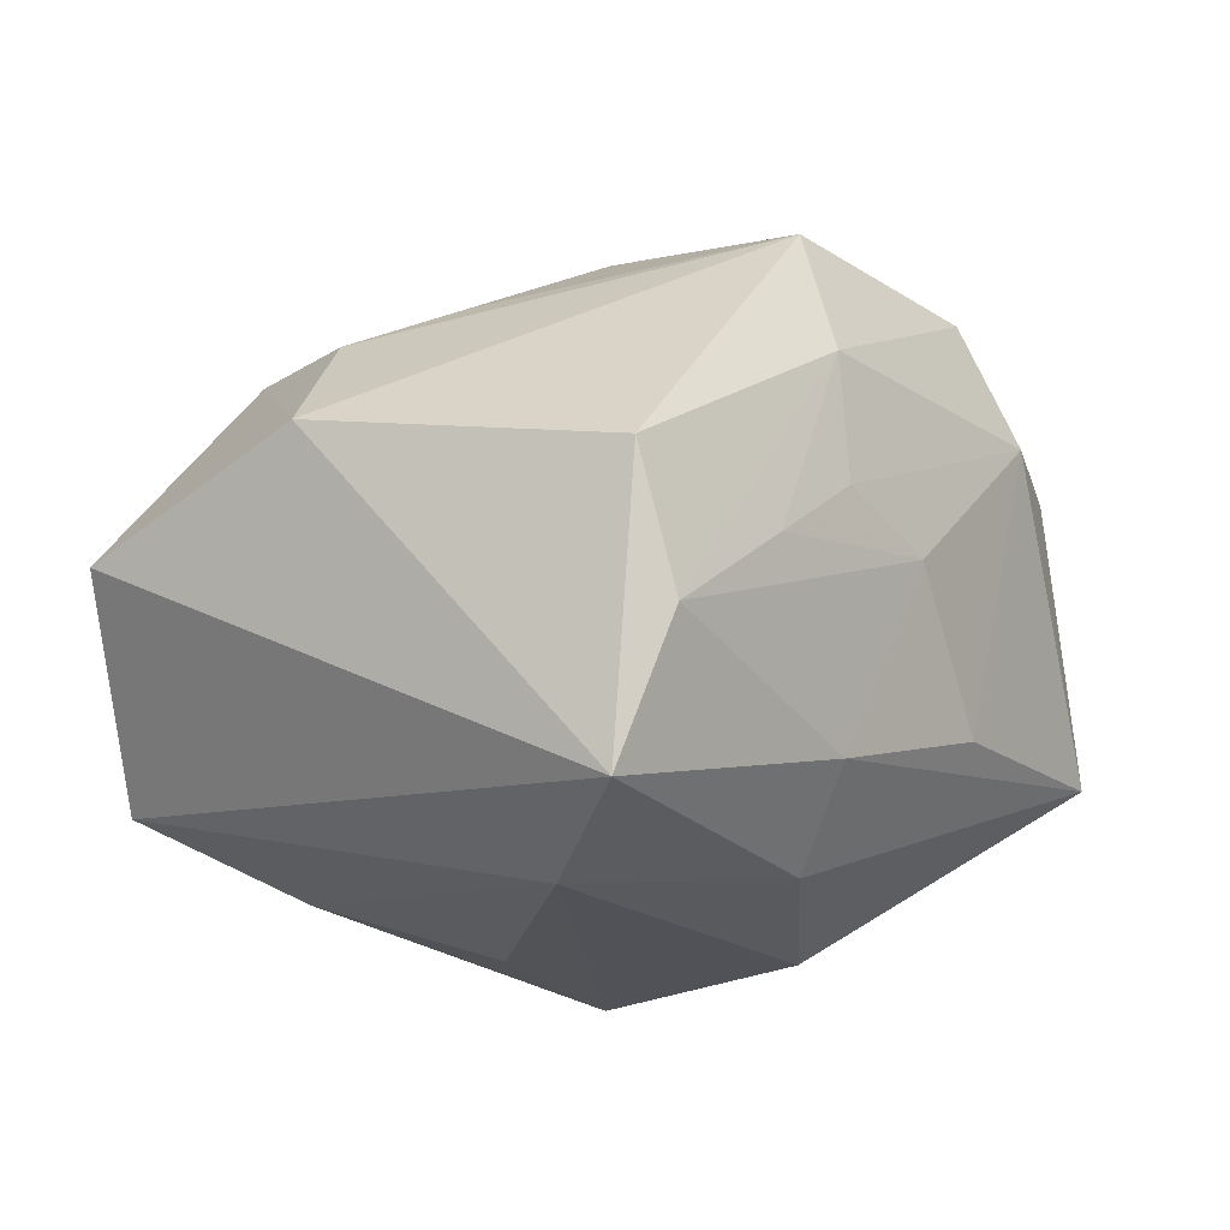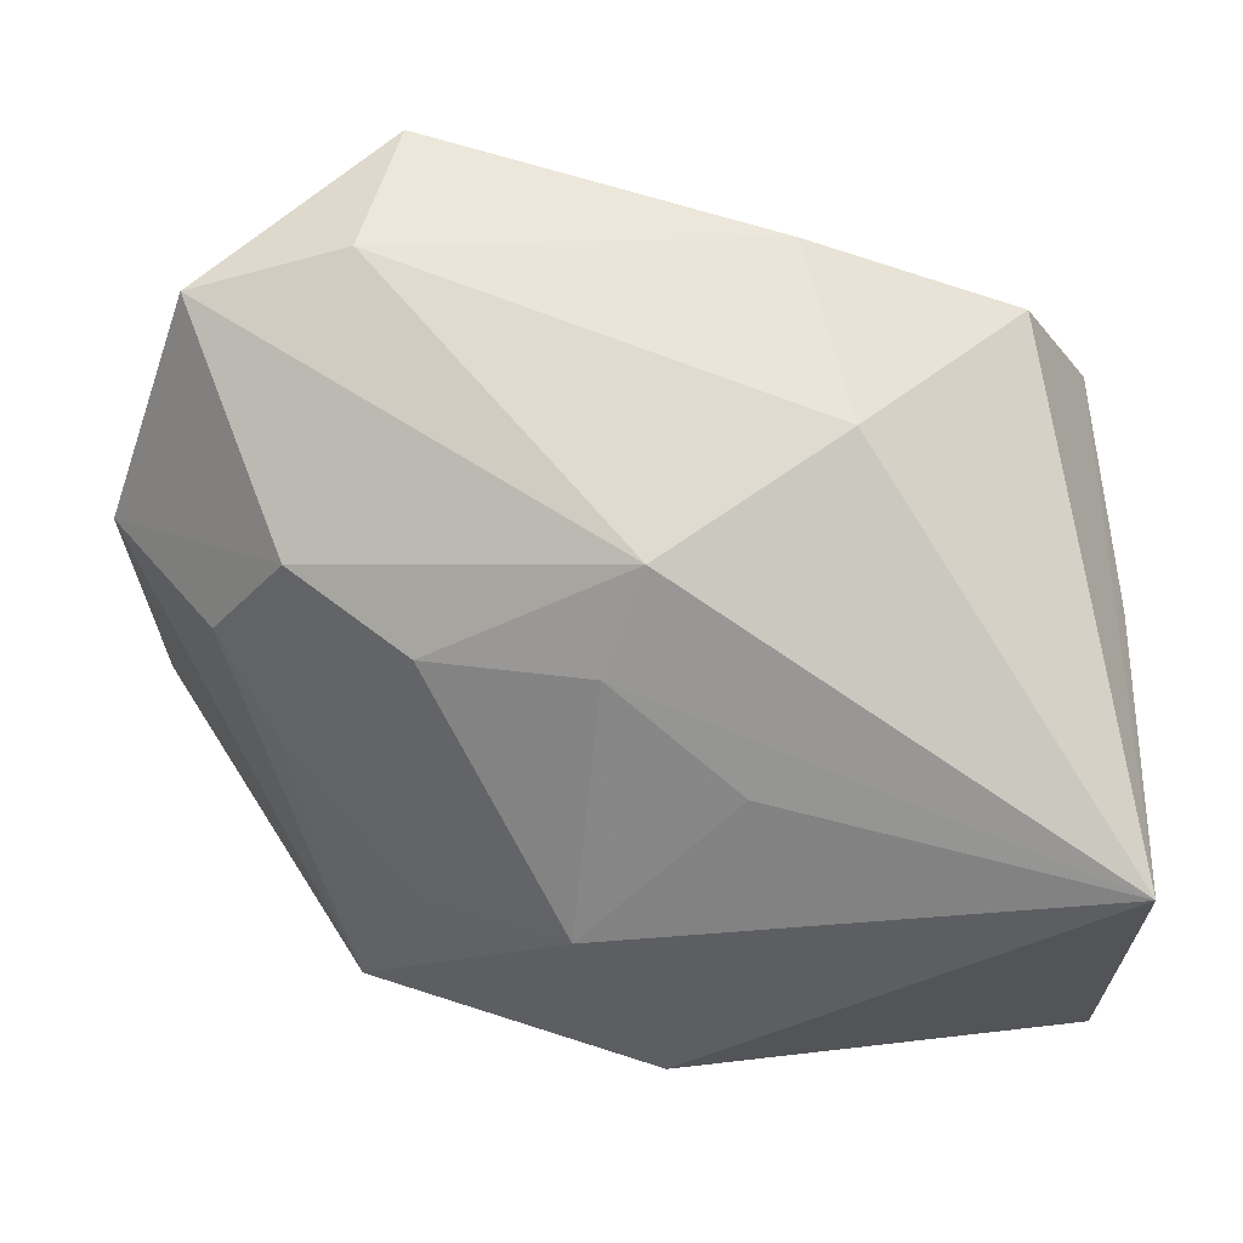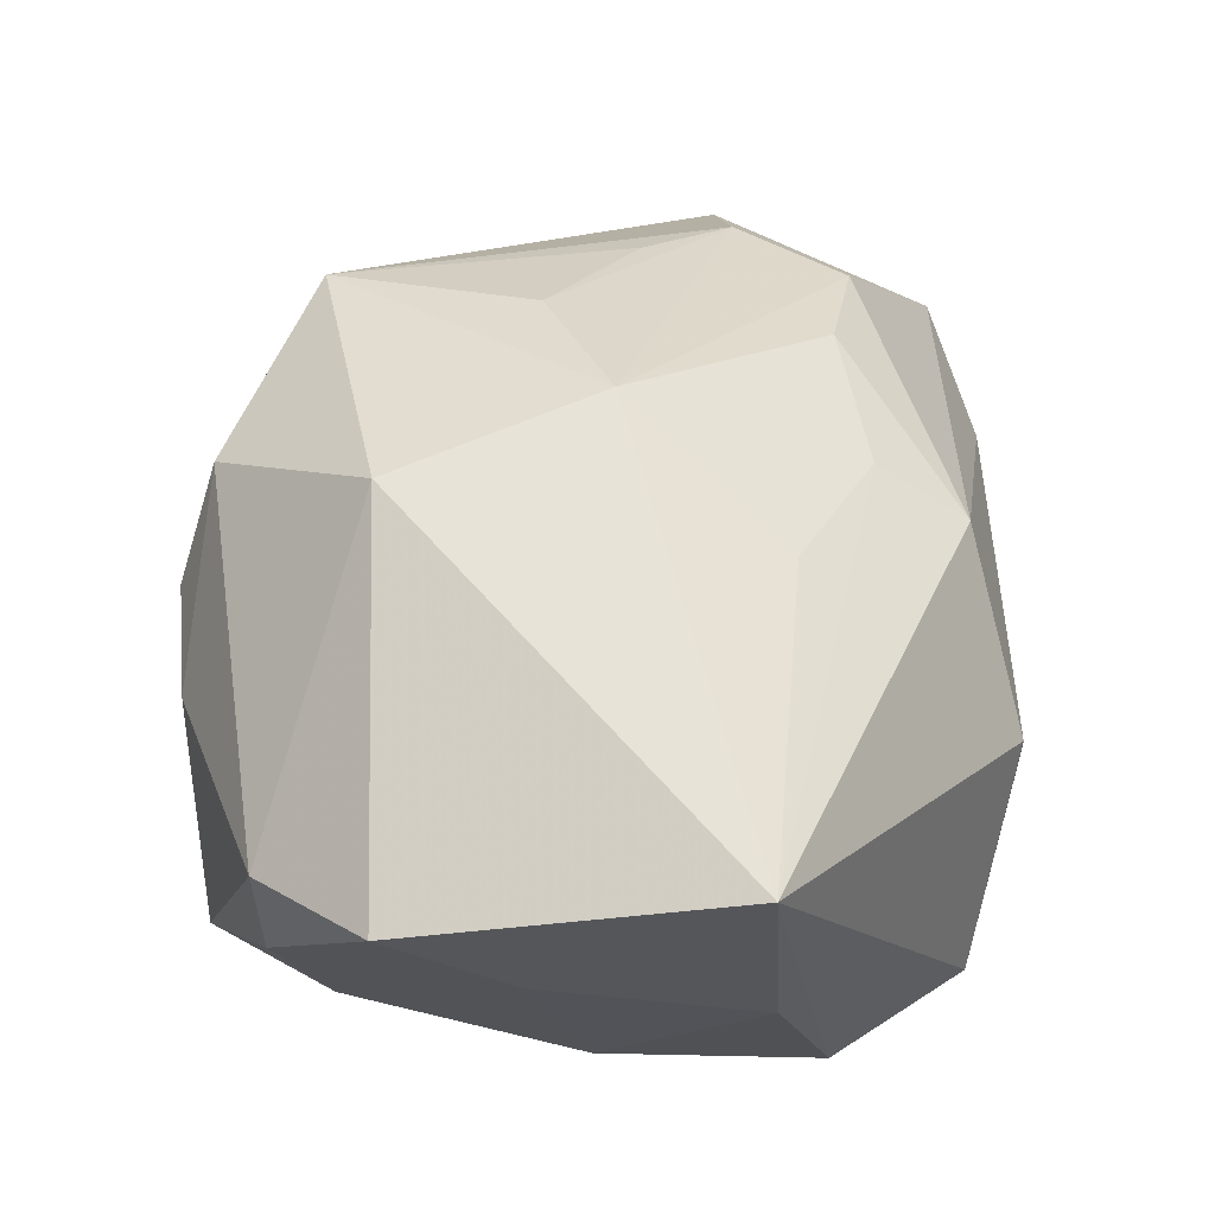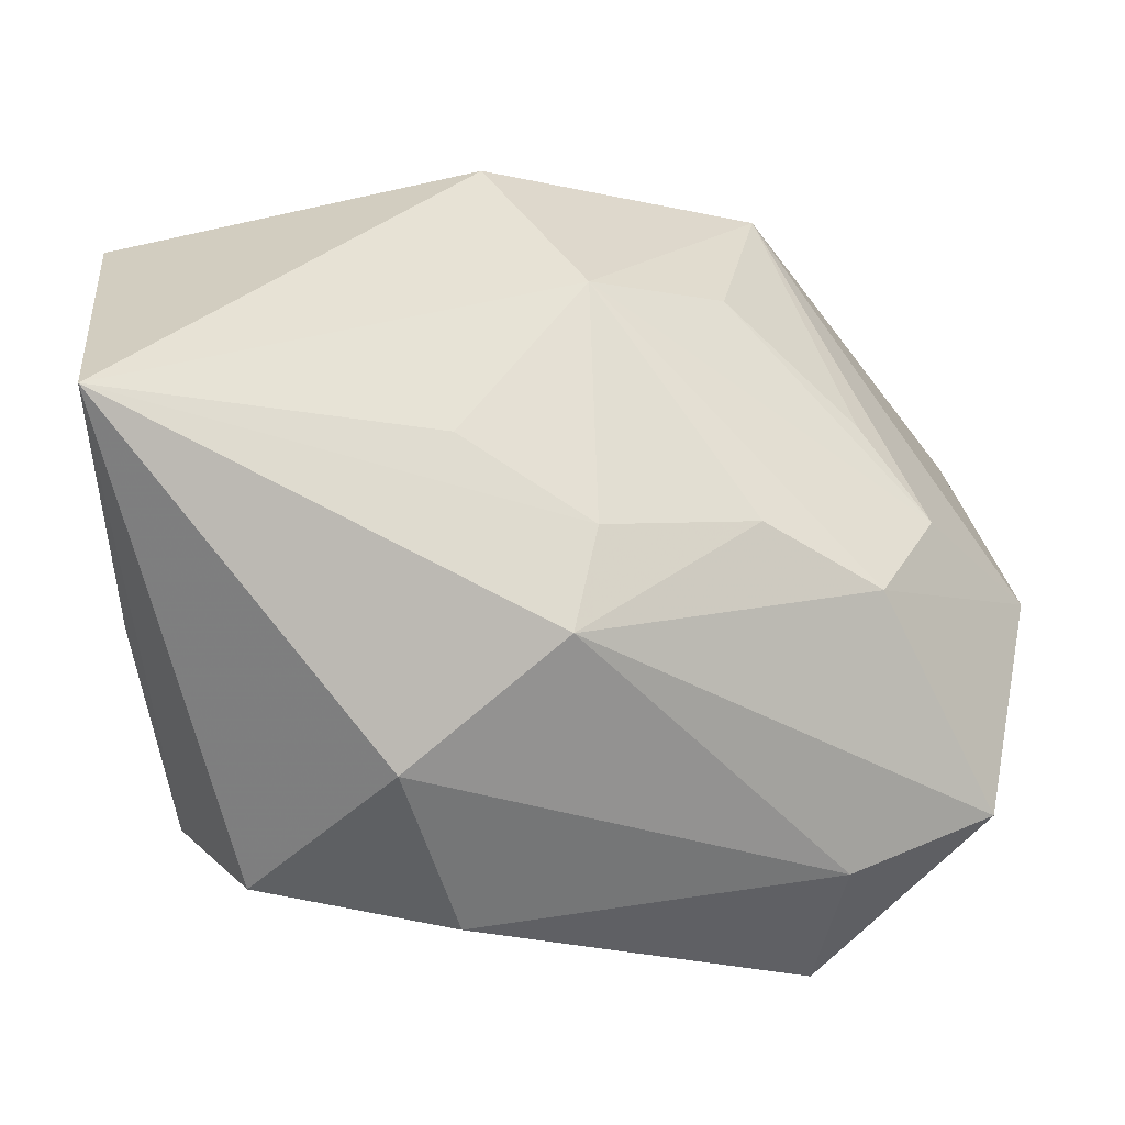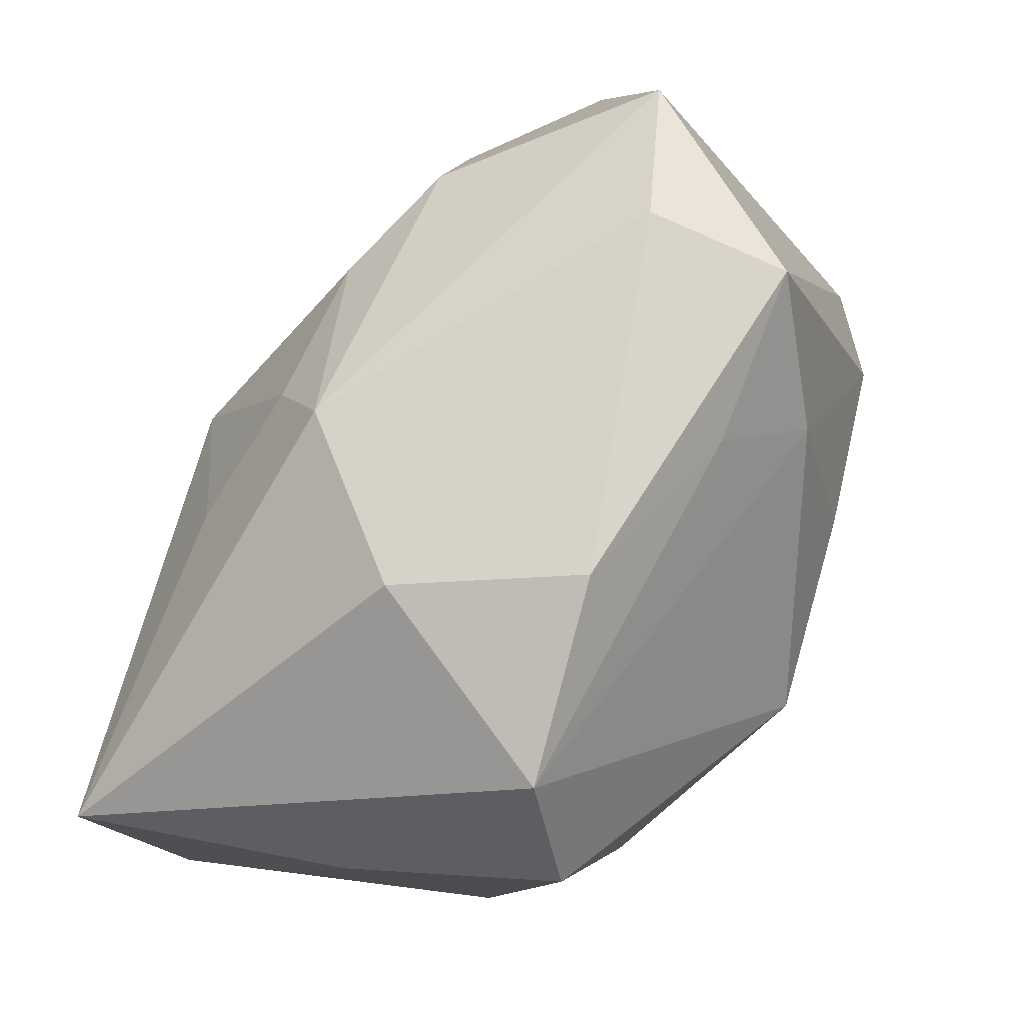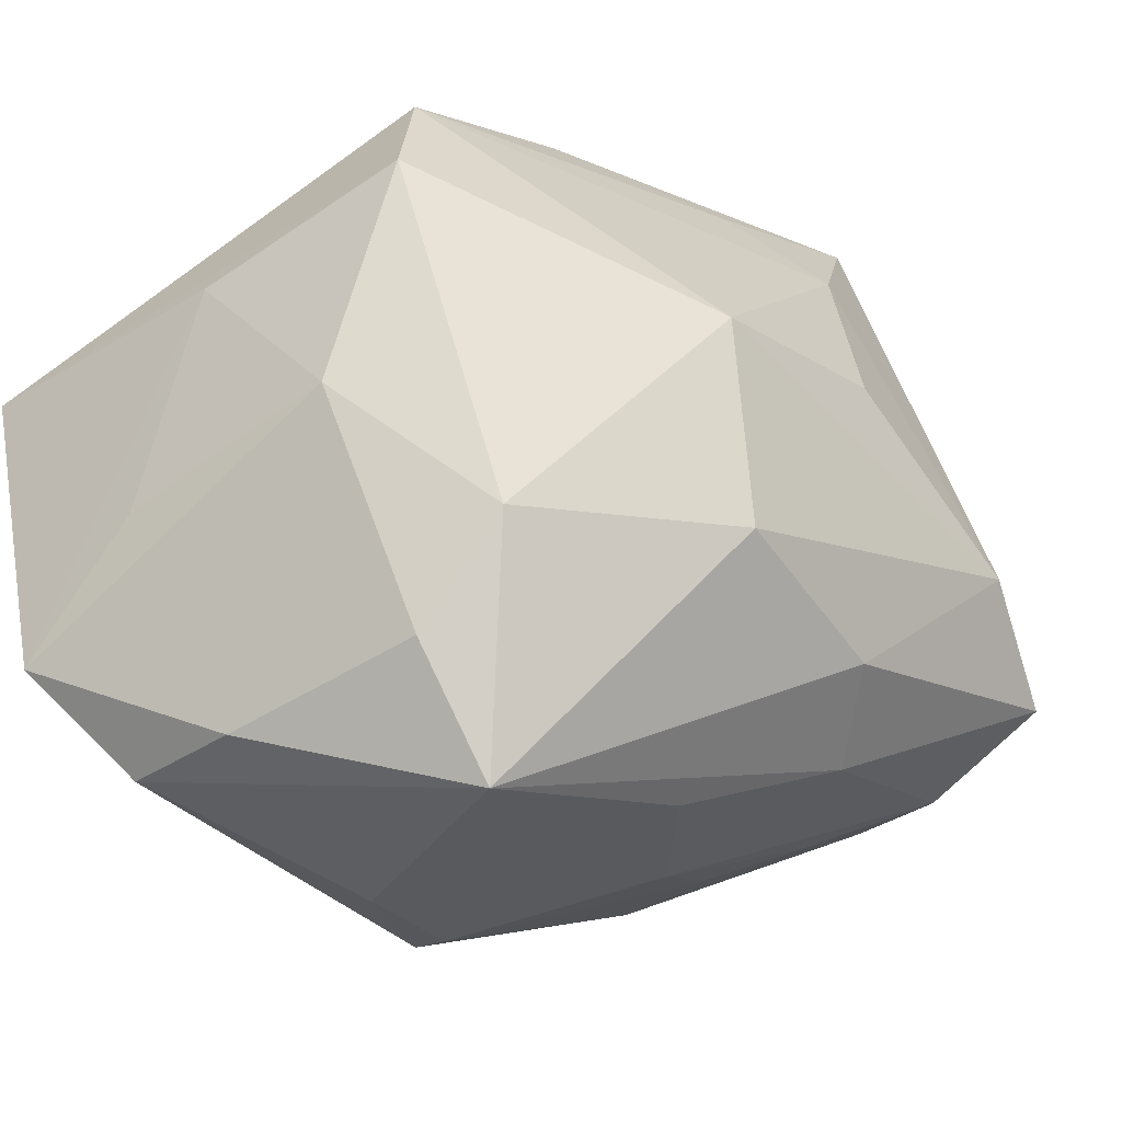
<metadata>
{"format":"obj","ext":"obj","renderer":"f3d","projection":"perspective","resolution":1024,"background":"white","views":[{"elev":-23.6,"azim":-71.5,"up":"+Z"},{"elev":52.1,"azim":2.8,"up":"+Y"},{"elev":61.9,"azim":87.6,"up":"+Z"},{"elev":40.4,"azim":173.1,"up":"+Z"},{"elev":75.1,"azim":103.6,"up":"+Y"},{"elev":-30.5,"azim":130.4,"up":"+Y"}]}
</metadata>
<code>
v 0.01036 0.00477 -0.02718
v -0.038 0.01014 0.0003189
v 6.163e-05 -0.03122 0.009731
v 0.02314 -0.01305 -0.01641
v 0.03076 -0.009752 0.001352
v -0.03268 -0.01017 -0.02511
v 0.008912 -0.03097 0.009046
v 0.03134 -0.002601 -0.006231
v 0.007404 0.01235 0.02377
v -0.008294 -0.01556 -0.02462
v 0.004987 0.02503 -0.0154
v -0.006103 0.006734 -0.02777
v -0.02498 0.003435 0.01436
v -0.000304 -0.02655 -0.01303
v 0.006928 -0.01129 -0.02606
v -0.0179 0.03078 -0.01837
v -0.02537 -0.01943 -0.006575
v -0.02023 0.03082 -0.006934
v 0.03044 0.01507 -0.01209
v -0.01531 -0.004224 0.02193
v 0.01811 -0.03122 -0.01099
v -0.005255 -0.02791 0.01793
v -0.03337 -0.01483 -0.01424
v -0.002395 0.01869 0.01928
v -0.02092 -0.02258 0.008668
v 0.02701 -0.02499 0.006052
v -0.02387 0.0193 0.01128
v 0.002574 -0.01601 0.02792
v -0.03196 0.02769 -0.005211
v 0.02452 -0.02157 -0.009801
v 0.0002753 0.02566 0.01524
v -0.03731 -0.01328 -0.004213
v 0.02521 0.02539 -0.008499
v 0.02609 -0.02502 0.01668
v 0.03301 0.01017 0.005409
v 0.01339 0.02921 0.005993
v -0.004179 0.02782 -0.01643
v 0.03393 0.00884 0.02792
v -0.003966 0.0005131 0.02792
v -0.02306 -0.003173 -0.02831
v -0.009007 0.02064 -0.02309
v -0.01114 -0.02577 -0.003343
v -0.02957 0.01075 0.01023
v 0.009333 0.03097 -0.009024
v 0.03311 -0.01674 0.02205
v -0.02054 -0.02002 0.01861
v 0.03288 -0.007118 0.0118
v -0.0148 0.017 0.01699
v -0.01377 -0.02035 -0.01838
v -0.01925 -0.02273 -0.0008178
f 35 38 45
f 19 38 35
f 19 35 8
f 20 46 39
f 39 46 28
f 45 38 28
f 28 38 39
f 28 34 45
f 39 38 9
f 9 24 39
f 38 24 9
f 48 27 39
f 39 24 48
f 47 35 45
f 45 8 47
f 47 8 35
f 1 19 4
f 19 8 4
f 39 27 43
f 43 20 39
f 43 27 2
f 2 46 43
f 14 3 42
f 42 3 50
f 50 3 25
f 22 28 46
f 46 25 22
f 22 25 3
f 34 28 22
f 22 7 34
f 3 7 22
f 40 6 16
f 32 46 2
f 2 6 32
f 32 25 46
f 44 37 16
f 44 18 36
f 16 18 44
f 2 27 29
f 29 18 16
f 29 6 2
f 16 6 29
f 31 48 24
f 27 48 31
f 31 38 36
f 31 24 38
f 36 18 31
f 31 29 27
f 18 29 31
f 30 4 8
f 46 20 13
f 13 43 46
f 20 43 13
f 14 42 49
f 1 40 12
f 23 32 6
f 25 32 23
f 6 49 23
f 23 49 42
f 11 37 33
f 37 44 33
f 33 19 1
f 33 44 36
f 36 38 33
f 33 38 19
f 15 40 1
f 1 4 15
f 5 8 45
f 34 7 21
f 21 3 14
f 21 7 3
f 4 30 21
f 14 49 21
f 21 15 4
f 41 40 16
f 41 12 40
f 1 12 41
f 16 37 41
f 41 37 11
f 41 33 1
f 11 33 41
f 17 42 50
f 17 23 42
f 50 25 17
f 25 23 17
f 6 40 10
f 40 15 10
f 10 49 6
f 10 21 49
f 15 21 10
f 45 34 26
f 34 21 26
f 26 21 30
f 26 5 45
f 26 30 8
f 8 5 26

</code>
